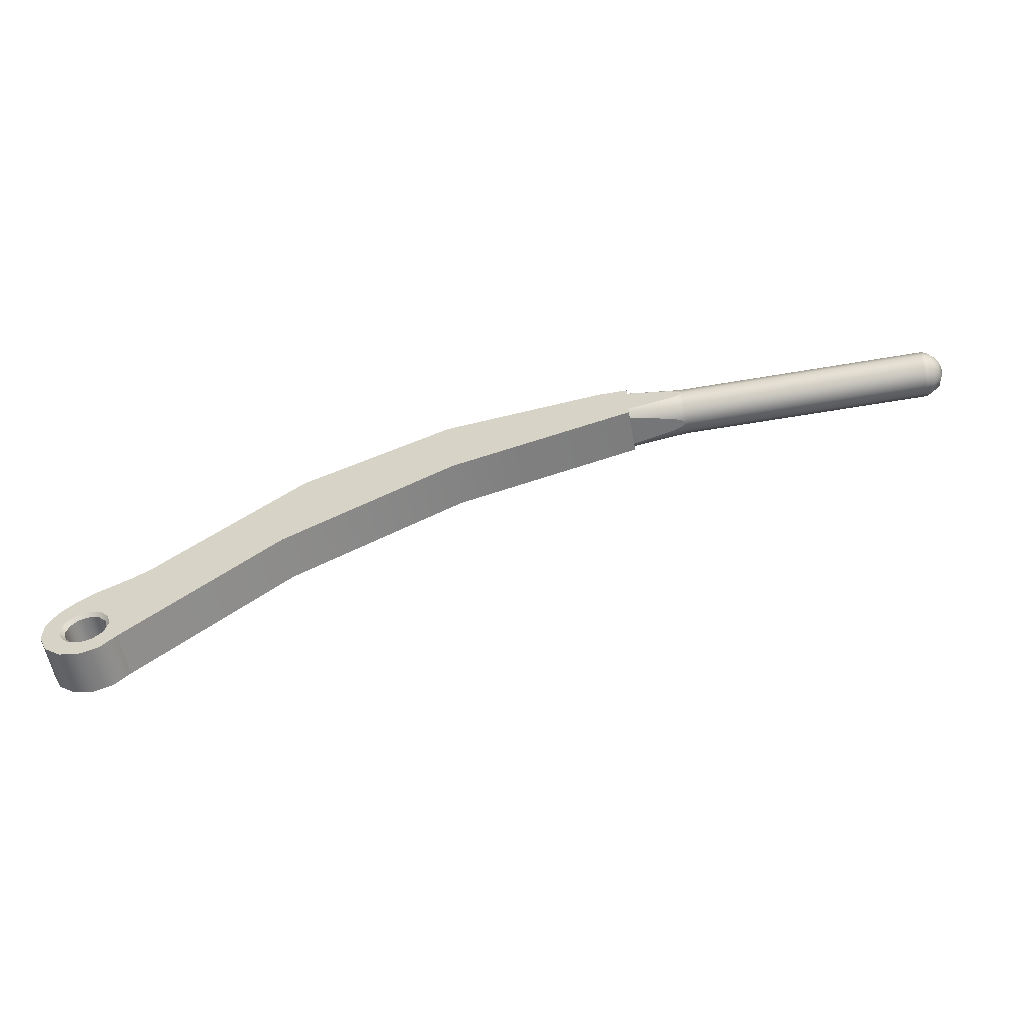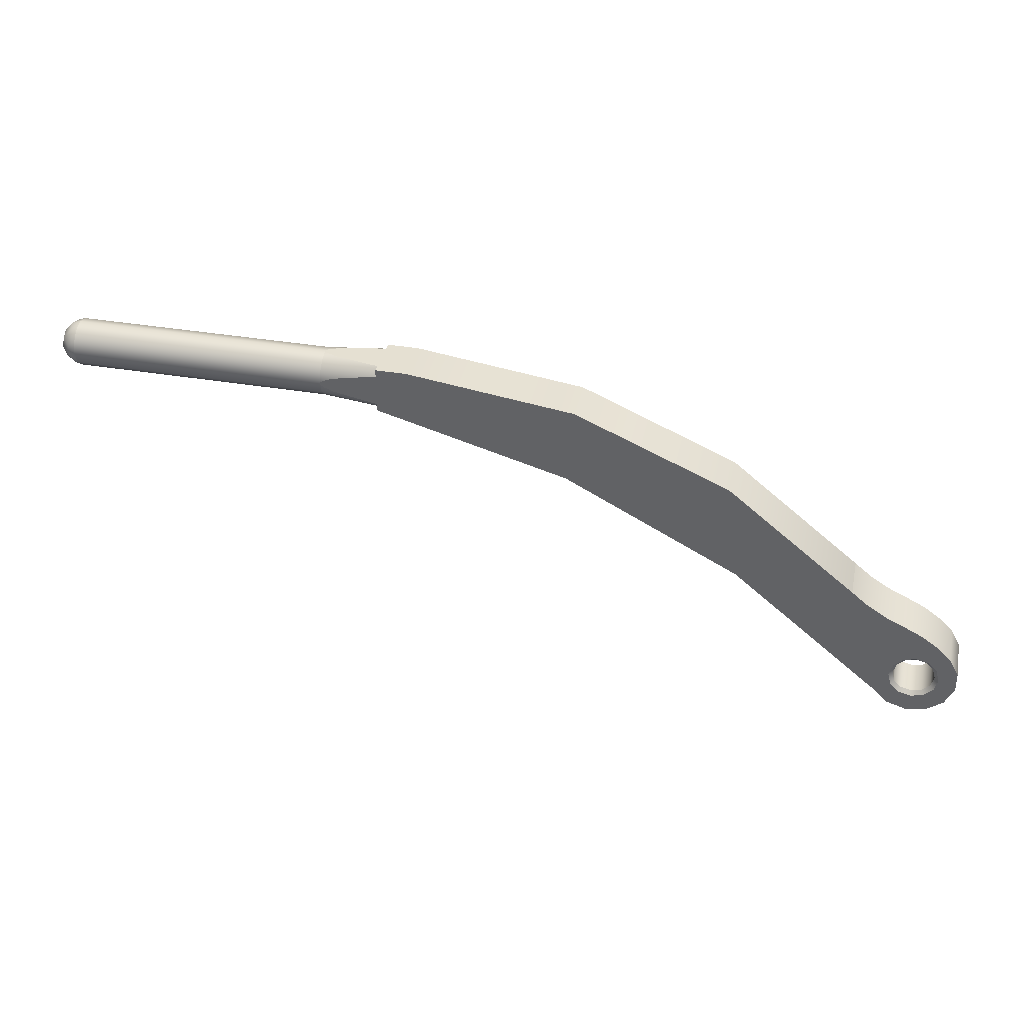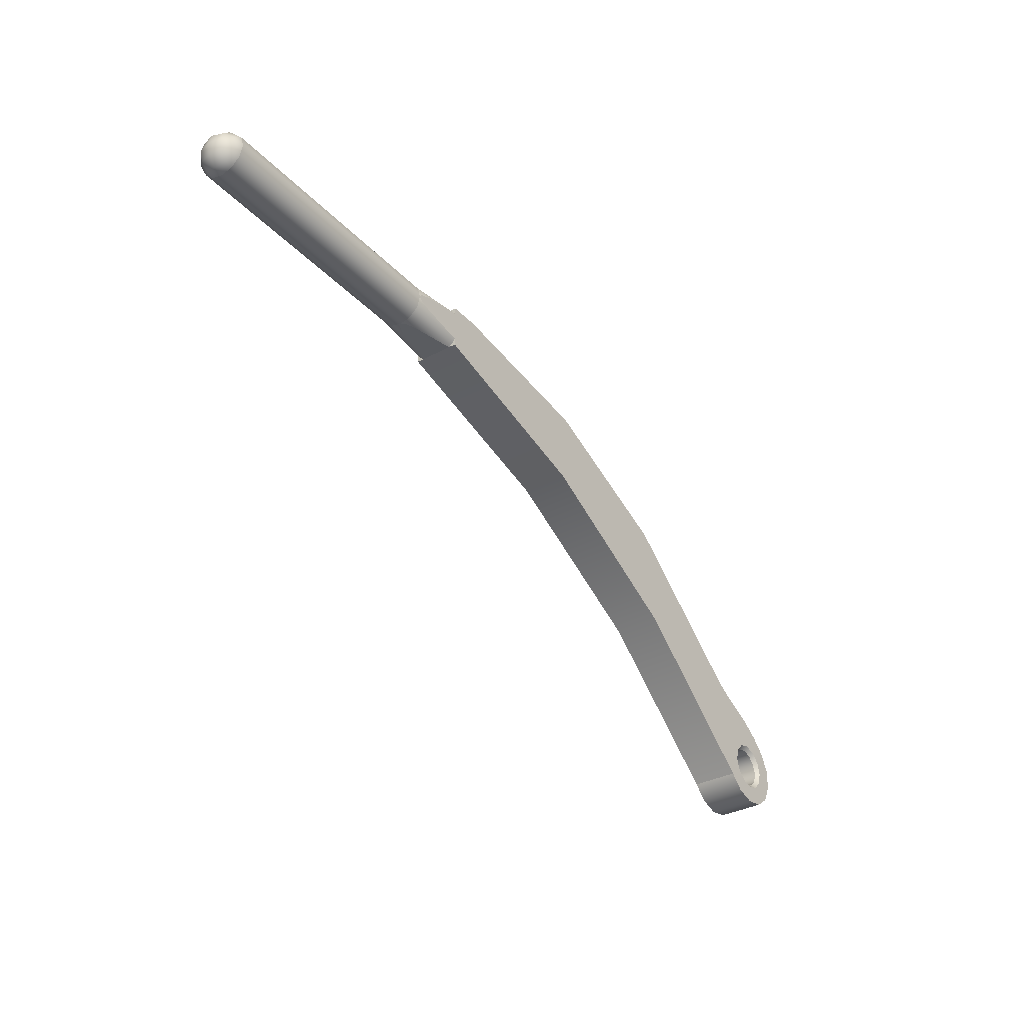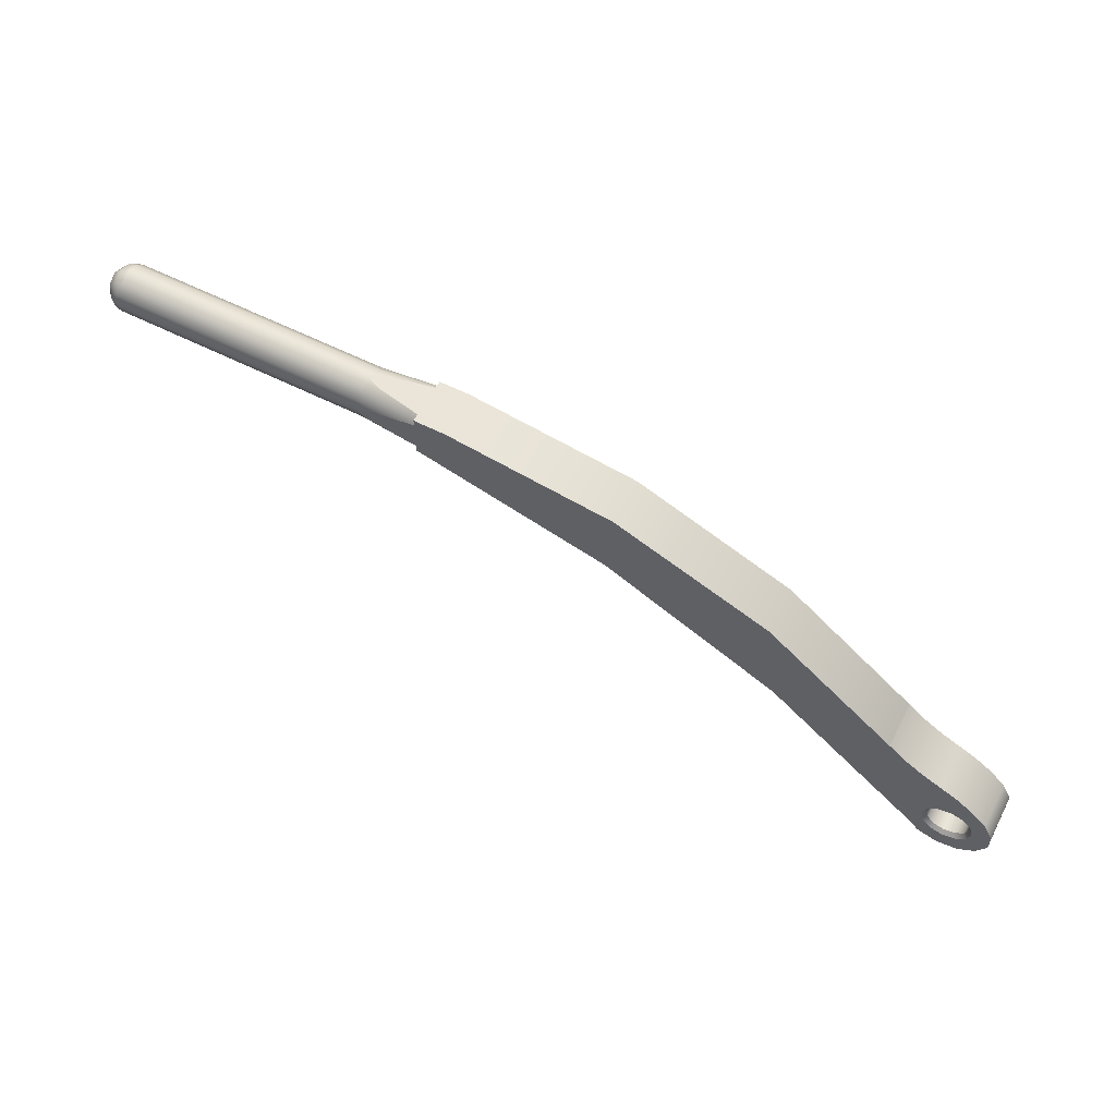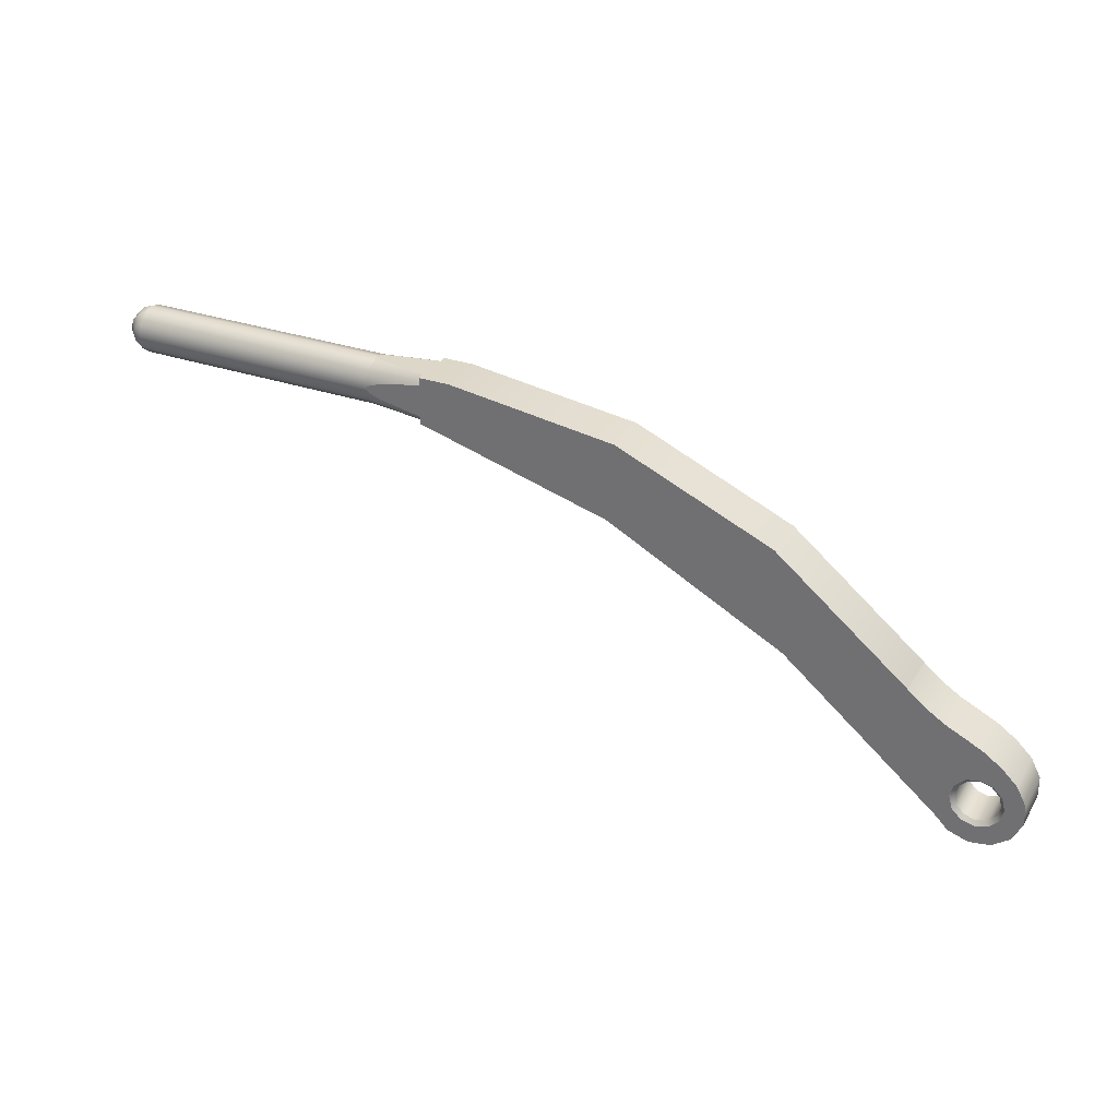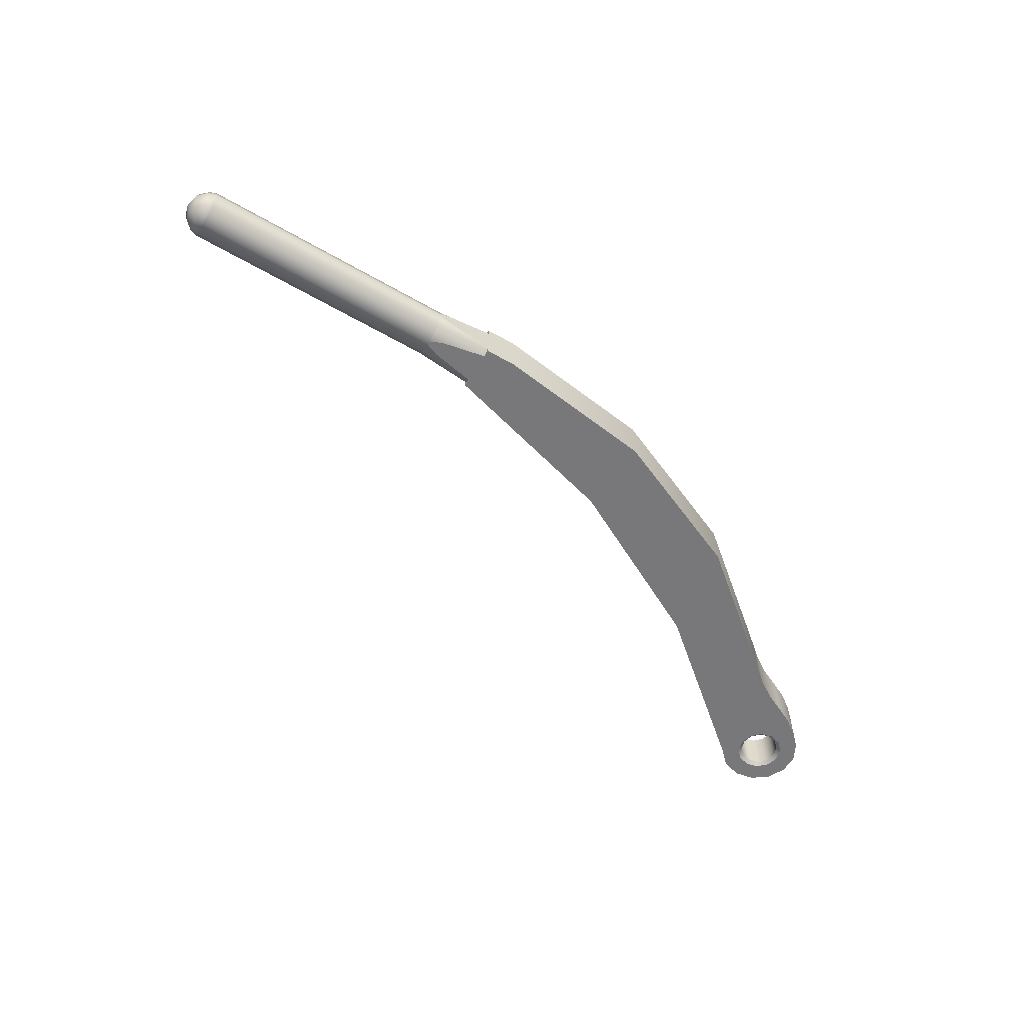
<metadata>
{"format":"obj","ext":"obj","renderer":"f3d","projection":"perspective","resolution":1024,"background":"white","views":[{"elev":-56.8,"azim":10.3,"up":"+Y"},{"elev":37.6,"azim":-167.8,"up":"+Y"},{"elev":-34.0,"azim":126.0,"up":"+Y"},{"elev":59.3,"azim":-152.6,"up":"+Y"},{"elev":30.9,"azim":-153.6,"up":"+Y"},{"elev":-57.5,"azim":149.1,"up":"+Z"}]}
</metadata>
<code>
g Solid1
v 0.048 0 -0.0445
v 0.04157 0.024 -0.0445
v 0.024 0.04157 -0.0445
v -0 0.048 -0.0445
v -0.024 0.04157 -0.0445
v -0.04157 0.024 -0.0445
v -0.048 0 -0.0445
v -0.04157 -0.024 -0.0445
v -0.024 -0.04157 -0.0445
v -0 -0.048 -0.0445
v 0.024 -0.04157 -0.0445
v 0.04157 -0.024 -0.0445
v 0.057 -0 -0.0535
v 0.04936 -0.0285 -0.0535
v 0.0285 -0.04936 -0.0535
v -0 -0.057 -0.0535
v -0.0285 -0.04936 -0.0535
v -0.04936 -0.0285 -0.0535
v -0.057 0 -0.0535
v -0.04936 0.0285 -0.0535
v -0.0285 0.04936 -0.0535
v -0 0.057 -0.0535
v 0.0285 0.04936 -0.0535
v 0.04936 0.0285 -0.0535
v 0.048 -0 0.0445
v 0.04157 0.024 0.0445
v 0.024 0.04157 0.0445
v -0 0.048 0.0445
v -0.024 0.04157 0.0445
v -0.04157 0.024 0.0445
v -0.048 0 0.0445
v -0.04157 -0.024 0.0445
v -0.024 -0.04157 0.0445
v -0 -0.048 0.0445
v 0.024 -0.04157 0.0445
v 0.04157 -0.024 0.0445
v 1.255 0.5813 -0.0535
v 1.255 0.5645 -0.0535
v 0.8243 0.4427 -0.0535
v 0.4284 0.2338 -0.0535
v 0.08479 -0.05302 -0.0535
v 0.05139 -0.08579 -0.0535
v 0.006747 -0.09977 -0.0535
v -0.03937 -0.09192 -0.0535
v -0.07688 -0.06395 -0.0535
v -0.09755 -0.02199 -0.0535
v -0.09688 0.02479 -0.0535
v -0.075 0.06614 -0.0535
v -0.04157 0.09859 -0.0535
v -0.003512 0.1255 -0.0535
v 0.03824 0.1461 -0.0535
v 0.08355 0.1676 -0.0535
v 0.1259 0.1946 -0.0535
v 0.1645 0.2266 -0.0535
v 0.4595 0.4674 -0.0535
v 0.8087 0.6195 -0.0535
v 1.186 0.6715 -0.0535
v 1.255 0.6715 -0.0535
v 1.255 0.6547 -0.0535
v 1.353 0.6354 -0.0535
v 1.377 0.6267 -0.0535
v 1.383 0.6223 -0.0535
v 1.384 0.6202 -0.0535
v 1.385 0.618 -0.0535
v 1.384 0.6158 -0.0535
v 1.383 0.6137 -0.0535
v 1.377 0.6093 -0.0535
v 1.353 0.6006 -0.0535
v 0.057 0 0.0535
v 0.04936 0.0285 0.0535
v 0.0285 0.04936 0.0535
v -0 0.057 0.0535
v -0.0285 0.04936 0.0535
v -0.04936 0.0285 0.0535
v -0.057 0 0.0535
v -0.04936 -0.0285 0.0535
v -0.0285 -0.04936 0.0535
v -0 -0.057 0.0535
v 0.0285 -0.04936 0.0535
v 0.04936 -0.0285 0.0535
v 1.255 0.6547 0.0535
v 1.255 0.6715 0.0535
v 1.186 0.6715 0.0535
v 0.8087 0.6195 0.0535
v 0.4595 0.4674 0.0535
v 0.1645 0.2266 0.0535
v 0.1259 0.1946 0.0535
v 0.08355 0.1676 0.0535
v 0.03824 0.1461 0.0535
v -0.003512 0.1255 0.0535
v -0.04157 0.09859 0.0535
v -0.075 0.06614 0.0535
v -0.09688 0.02479 0.0535
v -0.09755 -0.02199 0.0535
v -0.07688 -0.06395 0.0535
v -0.03937 -0.09192 0.0535
v 0.006747 -0.09977 0.0535
v 0.05139 -0.08579 0.0535
v 0.08479 -0.05302 0.0535
v 0.4284 0.2338 0.0535
v 0.8243 0.4427 0.0535
v 1.255 0.5645 0.0535
v 1.255 0.5813 0.0535
v 1.353 0.6006 0.0535
v 1.377 0.6093 0.0535
v 1.383 0.6137 0.0535
v 1.384 0.6158 0.0535
v 1.385 0.618 0.0535
v 1.384 0.6202 0.0535
v 1.383 0.6223 0.0535
v 1.377 0.6267 0.0535
v 1.353 0.6354 0.0535
v 1.255 0.6715 -0.03669
v 1.255 0.6666 -0.04297
v 1.255 0.661 -0.0486
v 1.255 0.661 0.0486
v 1.255 0.6666 0.04297
v 1.255 0.6715 0.03669
v 1.255 0.5645 0.03669
v 1.255 0.5694 0.04297
v 1.255 0.575 0.0486
v 1.255 0.575 -0.0486
v 1.255 0.5694 -0.04297
v 1.255 0.5645 -0.03669
v 1.385 0.5913 -0.04633
v 1.385 0.5717 -0.02675
v 1.385 0.5645 0
v 1.384 0.5645 -0.002174
v 1.383 0.5645 -0.00434
v 1.377 0.5645 -0.008666
v 1.353 0.5645 -0.01744
v 1.353 0.5645 0.01744
v 1.377 0.5645 0.008666
v 1.383 0.5645 0.00434
v 1.384 0.5645 0.002174
v 1.385 0.5717 0.02675
v 1.385 0.5913 0.04633
v 1.385 0.6448 0.04633
v 1.385 0.6643 0.02675
v 1.385 0.6715 0
v 1.384 0.6715 0.002174
v 1.383 0.6715 0.00434
v 1.377 0.6715 0.008666
v 1.353 0.6715 0.01744
v 1.353 0.6715 -0.01744
v 1.377 0.6715 -0.008666
v 1.383 0.6715 -0.00434
v 1.384 0.6715 -0.002174
v 1.385 0.6643 -0.02675
v 1.385 0.6448 -0.04633
v 1.968 0.6715 0
v 1.968 0.6643 -0.02675
v 1.968 0.6448 -0.04633
v 1.968 0.618 -0.0535
v 1.968 0.5913 -0.04633
v 1.968 0.5717 -0.02675
v 1.968 0.5645 0
v 1.968 0.5717 0.02675
v 1.968 0.5913 0.04633
v 1.968 0.618 0.0535
v 1.968 0.6448 0.04633
v 1.968 0.6643 0.02675
v 1.975 0.5946 -0.04676
v 1.975 0.6414 0.04676
v 1.984 0.6585 0.027
v 1.988 0.6648 0
v 1.984 0.6585 -0.027
v 1.975 0.6414 -0.04676
v 1.988 0.618 -0.04676
v 2.008 0.618 -0.027
v 2.015 0.618 0
v 2.008 0.618 0.027
v 1.988 0.618 0.04676
v 1.984 0.6045 0.04676
v 2.002 0.5946 0.027
v 2.008 0.591 0
v 2.002 0.5946 -0.027
v 1.984 0.6045 -0.04676
v 1.984 0.5775 -0.027
v 1.988 0.5712 0
v 1.984 0.5775 0.027
v 1.975 0.5946 0.04676
v 1.984 0.6315 -0.04676
v 2.002 0.6414 -0.027
v 2.008 0.645 0
v 2.002 0.6414 0.027
v 1.984 0.6315 0.04676
f 2 24 1
f 1 24 13
f 1 13 12
f 12 13 14
f 12 14 11
f 11 14 15
f 11 15 10
f 10 15 16
f 10 16 9
f 9 16 17
f 9 17 8
f 8 17 18
f 8 18 7
f 7 18 19
f 7 19 6
f 6 19 20
f 6 20 5
f 5 20 21
f 5 21 4
f 4 21 22
f 4 22 3
f 3 22 23
f 3 23 2
f 2 23 24
f 26 2 25
f 25 2 1
f 25 1 36
f 36 1 12
f 36 12 35
f 35 12 11
f 35 11 34
f 34 11 10
f 34 10 33
f 33 10 9
f 33 9 32
f 32 9 8
f 32 8 31
f 31 8 7
f 31 7 30
f 30 7 6
f 30 6 29
f 29 6 5
f 29 5 28
f 28 5 4
f 28 4 27
f 27 4 3
f 27 3 26
f 26 3 2
f 38 56 37
f 37 56 57
f 37 57 59
f 59 57 58
f 38 39 56
f 56 39 55
f 55 39 40
f 55 40 54
f 54 40 53
f 53 40 52
f 52 40 24
f 52 24 23
f 24 40 13
f 13 40 41
f 13 41 14
f 14 41 15
f 15 41 42
f 15 42 16
f 16 42 43
f 16 43 44
f 16 44 17
f 17 44 45
f 17 45 18
f 18 45 46
f 18 46 19
f 19 46 47
f 19 47 20
f 20 47 48
f 20 48 21
f 21 48 22
f 22 48 49
f 22 49 50
f 22 50 23
f 23 50 51
f 23 51 52
f 37 59 68
f 68 59 60
f 68 60 67
f 67 60 61
f 67 61 66
f 66 61 62
f 66 62 65
f 65 62 63
f 65 63 64
f 36 80 25
f 25 80 69
f 25 69 26
f 26 69 70
f 26 70 27
f 27 70 71
f 27 71 28
f 28 71 72
f 28 72 29
f 29 72 73
f 29 73 30
f 30 73 74
f 30 74 31
f 31 74 75
f 31 75 32
f 32 75 76
f 32 76 33
f 33 76 77
f 33 77 34
f 34 77 78
f 34 78 35
f 35 78 79
f 35 79 36
f 36 79 80
f 82 83 81
f 81 83 103
f 81 103 104
f 83 84 103
f 103 84 102
f 102 84 101
f 101 84 85
f 101 85 100
f 100 85 86
f 100 86 87
f 87 88 100
f 100 88 70
f 100 70 69
f 70 88 71
f 71 88 89
f 71 89 90
f 71 90 72
f 72 90 91
f 72 91 92
f 93 74 92
f 92 74 73
f 92 73 72
f 74 93 75
f 75 93 94
f 75 94 76
f 76 94 95
f 76 95 77
f 77 95 96
f 77 96 78
f 78 96 97
f 78 97 98
f 78 98 79
f 79 98 99
f 79 99 80
f 80 99 69
f 69 99 100
f 81 104 112
f 112 104 105
f 112 105 111
f 111 105 106
f 111 106 110
f 110 106 107
f 110 107 109
f 109 107 108
f 113 114 58
f 58 114 115
f 58 115 59
f 81 116 82
f 82 116 117
f 82 117 118
f 119 120 102
f 102 120 121
f 102 121 103
f 37 122 38
f 38 122 123
f 38 123 124
f 122 37 125
f 125 37 68
f 125 68 67
f 67 66 125
f 125 66 65
f 125 65 64
f 122 125 123
f 123 125 126
f 123 126 124
f 124 126 131
f 131 126 130
f 130 126 129
f 129 126 128
f 128 126 127
f 120 119 136
f 136 119 132
f 136 132 133
f 133 134 136
f 136 134 135
f 136 135 127
f 120 136 121
f 121 136 137
f 121 137 103
f 103 137 104
f 104 137 105
f 105 137 106
f 106 137 107
f 107 137 108
f 116 81 138
f 138 81 112
f 138 112 111
f 111 110 138
f 138 110 109
f 138 109 108
f 116 138 117
f 117 138 139
f 117 139 118
f 118 139 144
f 144 139 143
f 143 139 142
f 142 139 141
f 141 139 140
f 114 113 149
f 149 113 145
f 149 145 146
f 146 147 149
f 149 147 148
f 149 148 140
f 114 149 115
f 115 149 150
f 115 150 59
f 59 150 60
f 60 150 61
f 61 150 62
f 62 150 63
f 63 150 64
f 82 118 83
f 83 118 57
f 57 118 113
f 57 113 58
f 118 144 113
f 113 144 145
f 145 144 146
f 146 144 143
f 146 143 147
f 147 143 142
f 147 142 148
f 148 142 141
f 148 141 140
f 139 162 140
f 140 162 151
f 140 151 149
f 149 151 152
f 149 152 150
f 150 152 153
f 150 153 64
f 64 153 154
f 64 154 125
f 125 154 155
f 125 155 126
f 126 155 156
f 126 156 127
f 127 156 157
f 127 157 136
f 136 157 158
f 136 158 137
f 137 158 159
f 137 159 108
f 108 159 160
f 108 160 138
f 138 160 161
f 138 161 139
f 139 161 162
f 152 151 166
f 166 151 162
f 166 162 165
f 165 162 161
f 165 161 164
f 164 161 160
f 164 160 187
f 187 160 173
f 187 173 172
f 172 173 175
f 172 175 176
f 176 175 180
f 176 180 179
f 179 180 156
f 179 156 155
f 159 182 160
f 160 182 174
f 160 174 173
f 173 174 175
f 182 159 181
f 181 159 158
f 181 158 180
f 180 158 157
f 180 157 156
f 179 155 163
f 163 155 154
f 163 154 178
f 178 154 169
f 178 169 170
f 170 169 184
f 170 184 185
f 185 184 166
f 185 166 165
f 153 168 154
f 154 168 183
f 154 183 169
f 169 183 184
f 168 153 167
f 167 153 152
f 167 152 166
f 165 164 186
f 186 164 187
f 186 187 172
f 183 168 167
f 183 167 184
f 184 167 166
f 170 171 177
f 177 171 176
f 177 176 179
f 186 172 171
f 171 172 176
f 186 171 185
f 185 171 170
f 182 181 174
f 174 181 175
f 181 180 175
f 163 178 177
f 177 178 170
f 163 177 179
f 165 186 185
f 51 89 52
f 52 89 88
f 52 88 53
f 53 88 87
f 53 87 54
f 54 87 86
f 54 86 55
f 55 86 85
f 55 85 84
f 83 57 84
f 84 57 56
f 84 56 55
f 127 135 128
f 128 135 134
f 128 134 129
f 129 134 133
f 129 133 130
f 130 133 132
f 130 132 131
f 131 132 124
f 124 132 119
f 38 124 39
f 39 124 119
f 39 119 101
f 101 119 102
f 39 101 40
f 40 101 100
f 40 100 99
f 99 41 40
f 99 98 41
f 41 98 42
f 42 98 97
f 42 97 43
f 43 97 96
f 43 96 44
f 44 96 95
f 44 95 45
f 45 95 94
f 45 94 46
f 46 94 93
f 46 93 47
f 47 93 48
f 48 93 92
f 48 92 49
f 49 92 91
f 49 91 50
f 50 91 90
f 50 90 51
f 51 90 89

</code>
